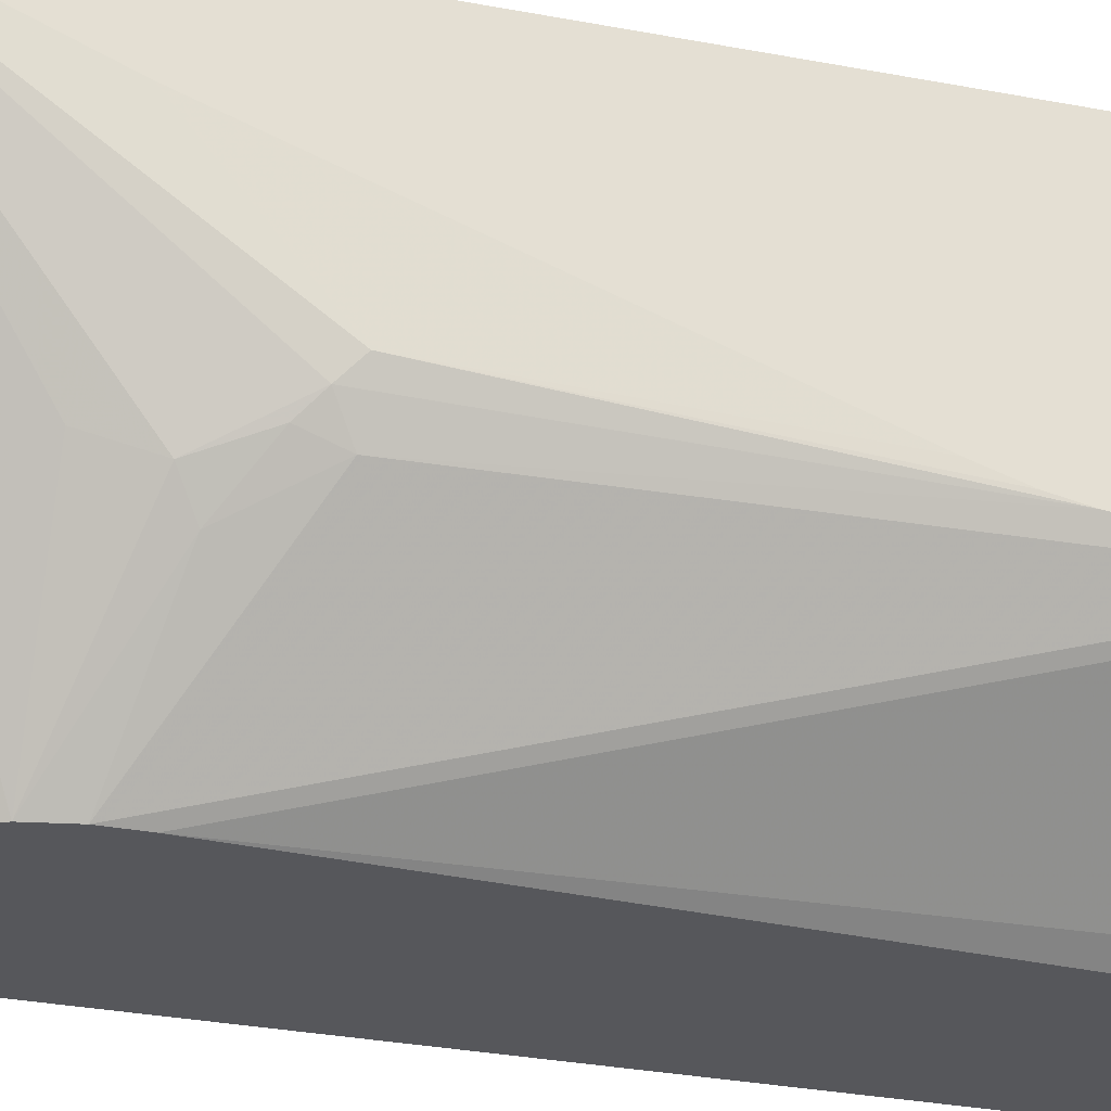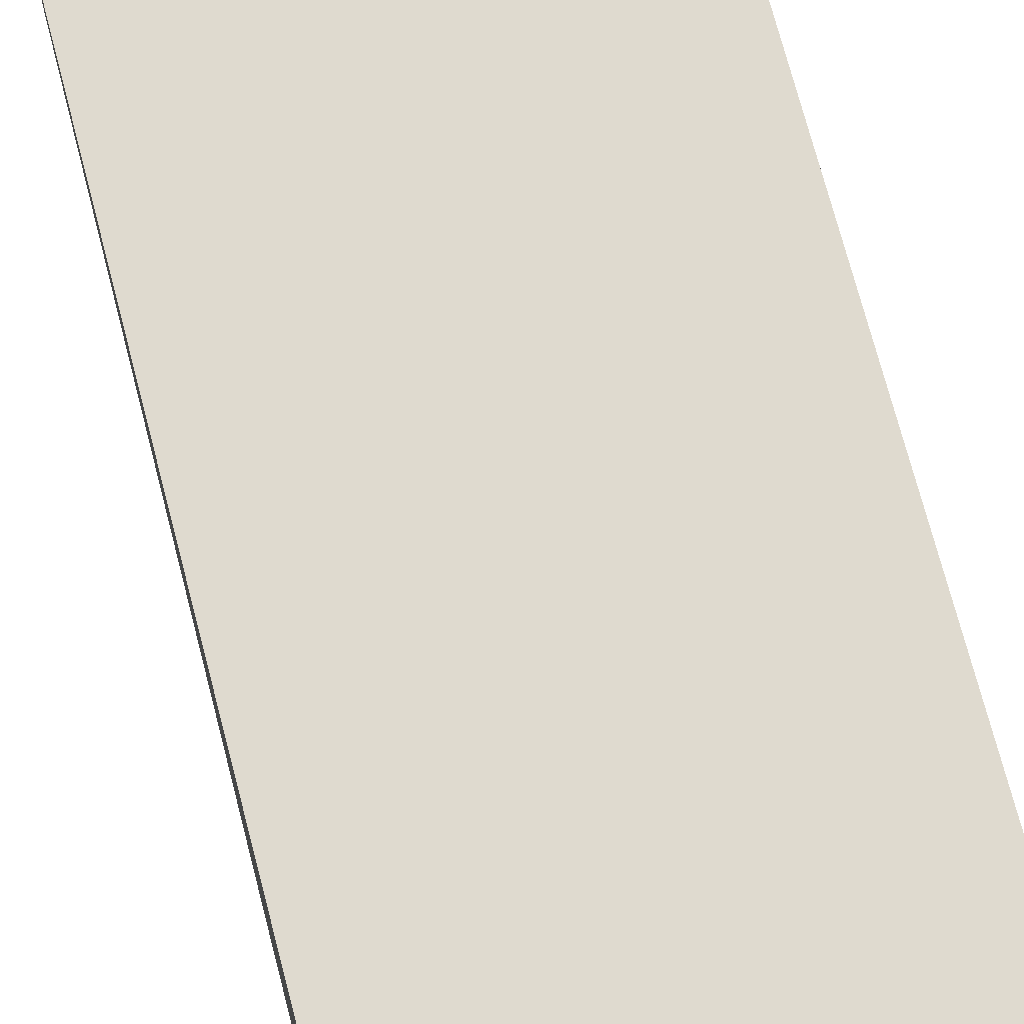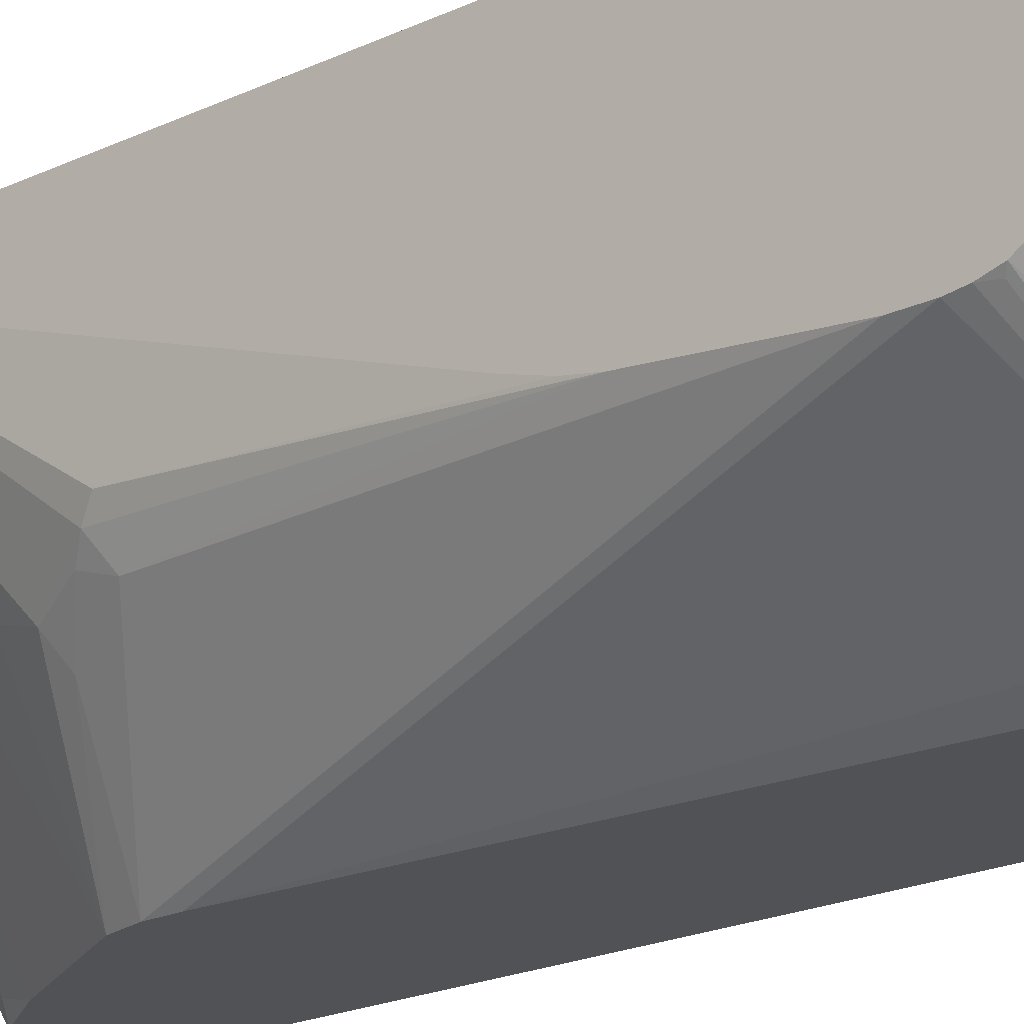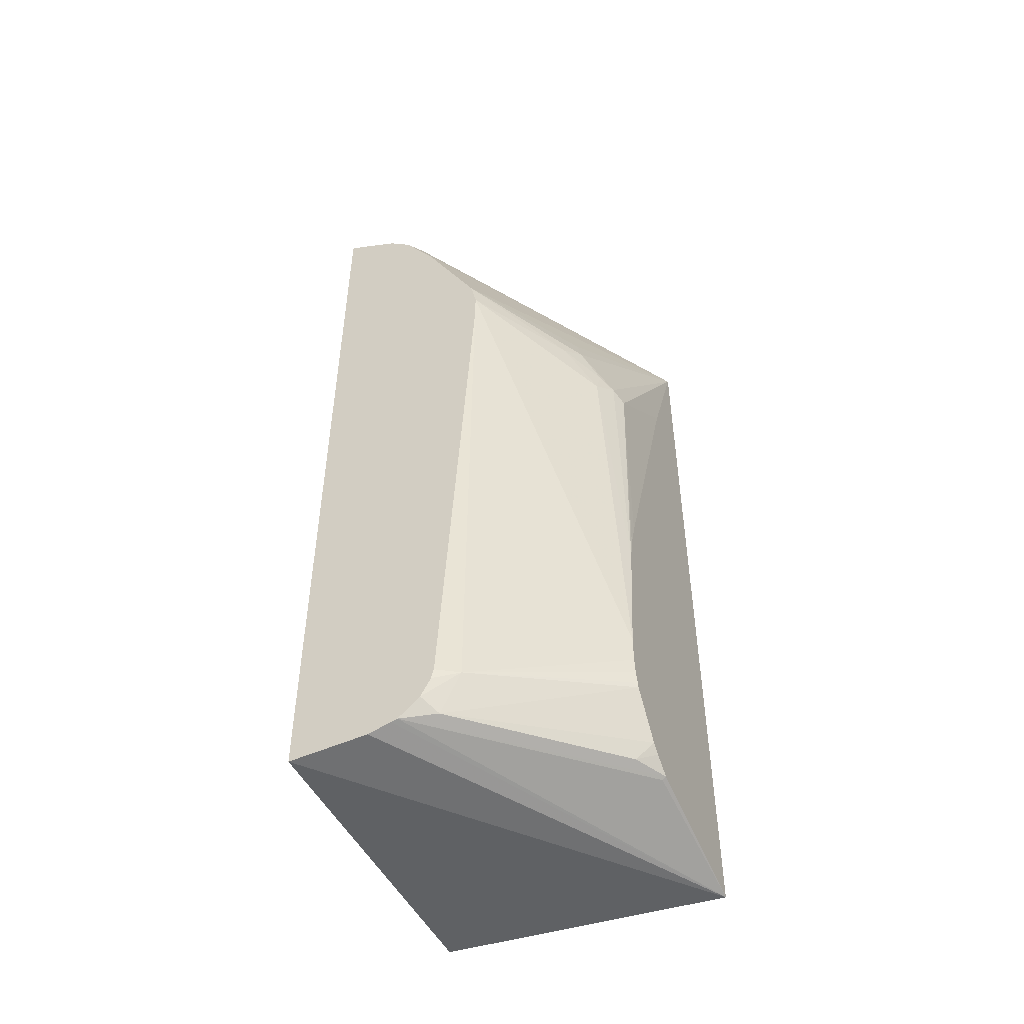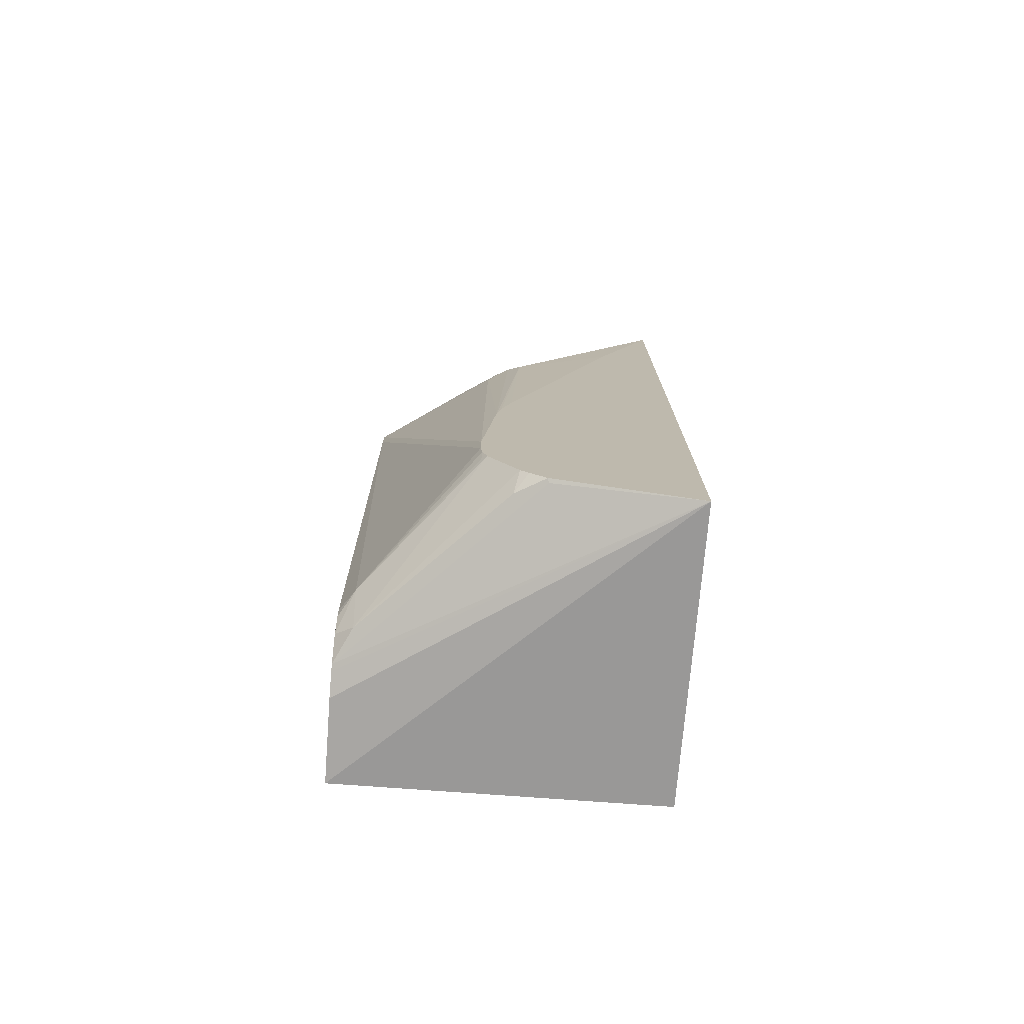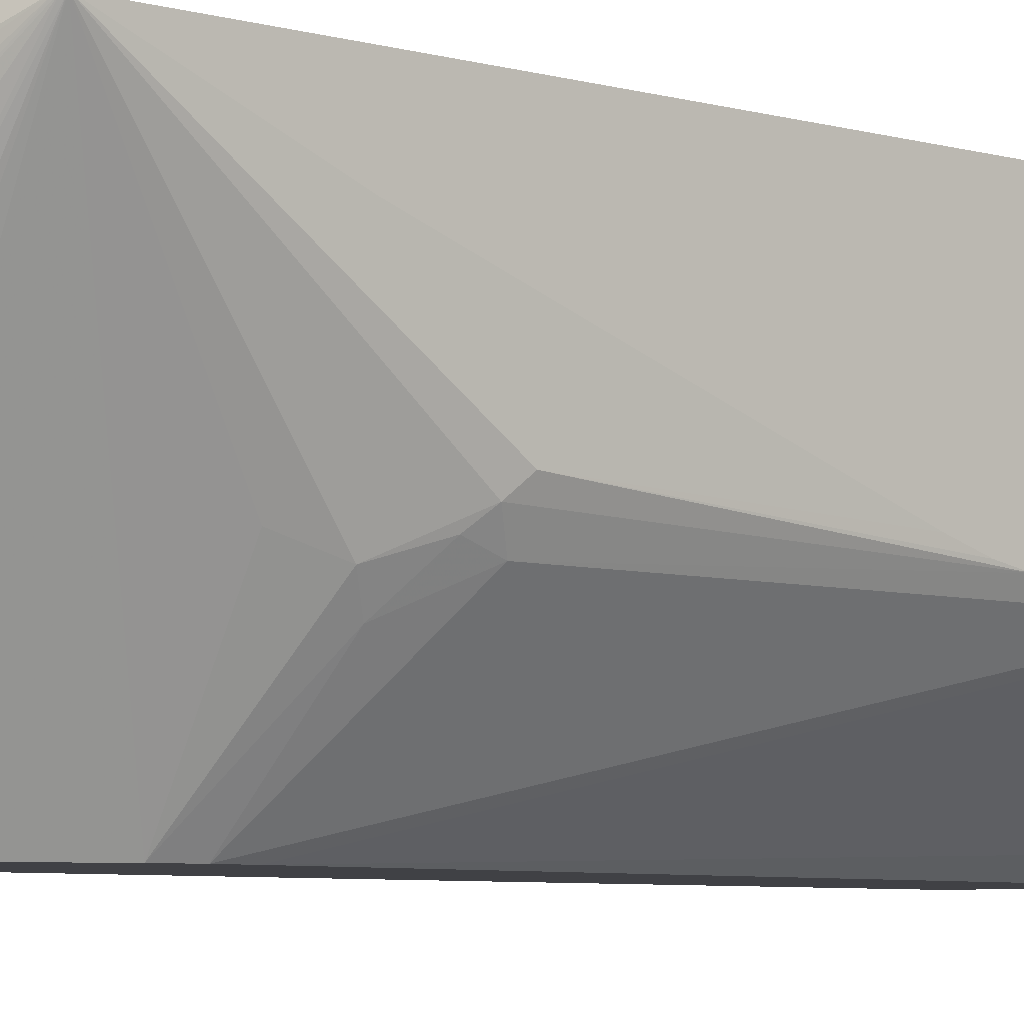
<metadata>
{"format":"obj","ext":"obj","renderer":"f3d","projection":"perspective","resolution":1024,"background":"white","views":[{"elev":-27.3,"azim":-107.0,"up":"+Z"},{"elev":70.7,"azim":-14.5,"up":"+Z"},{"elev":-20.6,"azim":-49.3,"up":"+Z"},{"elev":-49.9,"azim":-153.8,"up":"+Y"},{"elev":-75.1,"azim":-94.2,"up":"+Y"},{"elev":-5.8,"azim":-132.1,"up":"+Z"}]}
</metadata>
<code>
v -0.4225 -0.343 0.2265
v -0.4225 -0.3179 0.1428
v -0.4201 -0.3191 0.1434
v -0.3109 -0.3191 0.03417
v -0.307 -0.32 0.03417
v -0.2927 -0.3232 0.03417
v -0.243 -0.3232 0.03417
v -0.243 -0.3232 0.2265
v -0.243 -0.3227 0.2265
v -0.4225 0.1604 0.2265
v -0.4225 -0.3094 0.1329
v -0.412 -0.3151 0.1252
v -0.3636 -0.3151 0.07676
v -0.3313 -0.3151 0.04445
v -0.3244 -0.3082 0.03417
v -0.243 0.2073 0.03417
v -0.243 0.1554 0.2265
v -0.4214 0.1615 0.2265
v -0.2963 0.1831 0.04848
v -0.303 0.1696 0.0404
v -0.3131 0.1615 0.04848
v -0.3126 0.1473 0.03417
v -0.3481 0.07987 0.03417
v -0.3939 0.08077 0.1131
v -0.3999 0.05654 0.105
v -0.4161 0.02423 0.1212
v -0.4201 0.01615 0.1293
v -0.4225 0.06976 0.1905
v -0.4225 -0.3046 0.1281
v -0.4225 -0.2771 0.1101
v -0.3447 -0.2908 0.04309
v -0.3307 -0.2971 0.03417
v -0.2463 0.206 0.03417
v -0.2464 0.2181 0.05657
v -0.243 0.2222 0.0632
v -0.243 0.2253 0.1622
v -0.2455 0.1574 0.2265
v -0.4204 0.1621 0.2265
v -0.2801 0.2154 0.09696
v -0.2963 0.1993 0.08081
v -0.2788 0.2019 0.05657
v -0.279 0.1889 0.03417
v -0.2915 0.1783 0.03417
v -0.2936 0.1759 0.03417
v -0.3518 0.06275 0.03417
v -0.3932 0.04846 0.09157
v -0.41 0.03231 0.1131
v -0.4094 0.01615 0.1077
v -0.4225 -0.1616 0.1143
v -0.4225 -0.1461 0.1172
v -0.4225 -0.1457 0.1173
v -0.4225 -0.1267 0.1231
v -0.4225 -0.2674 0.1074
v -0.4201 -0.2747 0.1071
v -0.3322 -0.2908 0.03417
v -0.4225 -0.2585 0.1063
v -0.3518 0.0466 0.03417
v -0.2763 0.1908 0.03417
v -0.2626 0.2019 0.0404
v -0.2626 0.2181 0.07273
v -0.2606 0.2222 0.08081
v -0.243 0.2225 0.06465
v -0.243 0.2268 0.1598
v -0.3558 0.1779 0.2265
v -0.3396 0.1779 0.2265
v -0.307 0.1777 0.2265
v -0.3056 0.1774 0.2265
v -0.2912 0.1738 0.2265
v -0.2569 0.1622 0.2265
v -0.3739 0.1739 0.2265
v -0.243 0.234 0.1454
v -0.243 0.234 0.1293
v -0.2586 0.2262 0.09696
v -0.4225 -0.2424 0.1063
v -0.243 0.2262 0.08139
f 26 48 49
f 26 47 48
f 31 55 32
f 25 46 47
f 23 25 24
f 25 47 26
f 26 49 27
f 30 54 31
f 27 50 51
f 27 51 52
f 27 52 28
f 30 53 54
f 31 54 53
f 23 46 25
f 27 49 50
f 23 45 46
f 15 31 32
f 20 44 22
f 14 29 30
f 31 53 56
f 14 30 31
f 14 31 15
f 16 33 34
f 16 34 35
f 17 36 37
f 18 38 39
f 18 39 40
f 18 40 19
f 19 40 41
f 19 41 42
f 19 42 43
f 19 43 44
f 19 44 20
f 20 22 21
f 31 56 57
f 48 74 49
f 33 58 59
f 40 60 41
f 41 60 59
f 41 59 58
f 41 58 42
f 45 57 56
f 45 56 74
f 45 74 48
f 45 48 46
f 46 48 47
f 61 73 62
f 62 73 75
f 63 71 64
f 64 71 70
f 72 75 73
f 13 29 14
f 39 60 40
f 31 57 55
f 39 61 60
f 38 73 39
f 33 59 34
f 34 60 35
f 34 59 60
f 35 60 61
f 35 61 62
f 36 63 64
f 36 64 65
f 36 65 66
f 36 66 67
f 36 67 68
f 36 68 69
f 36 69 37
f 38 70 71
f 38 71 72
f 38 72 73
f 39 73 61
f 12 29 13
f 4 44 43
f 10 27 28
f 1 10 28
f 1 28 52
f 1 52 51
f 1 51 50
f 1 50 49
f 1 49 74
f 1 18 10
f 1 74 56
f 1 53 30
f 1 30 29
f 1 29 11
f 1 11 2
f 2 11 12
f 2 12 13
f 1 56 53
f 1 38 18
f 1 70 38
f 1 64 70
f 1 2 3
f 1 3 4
f 1 4 5
f 11 29 12
f 1 6 7
f 1 7 8
f 1 8 9
f 1 9 17
f 1 17 37
f 1 37 69
f 1 69 68
f 1 68 67
f 1 67 66
f 1 66 65
f 1 65 64
f 2 13 14
f 2 14 4
f 1 5 6
f 4 14 15
f 7 72 71
f 7 71 63
f 7 63 36
f 7 36 17
f 7 17 9
f 7 9 8
f 10 18 19
f 10 19 20
f 10 20 21
f 10 21 22
f 10 22 23
f 10 23 24
f 10 24 25
f 10 26 27
f 2 4 3
f 7 75 72
f 7 62 75
f 10 25 26
f 7 16 35
f 7 35 62
f 4 32 55
f 4 55 57
f 4 57 45
f 4 45 23
f 4 23 22
f 4 22 44
f 4 15 32
f 4 43 42
f 4 42 58
f 4 58 33
f 4 33 16
f 4 16 7
f 4 7 6
f 4 6 5

</code>
